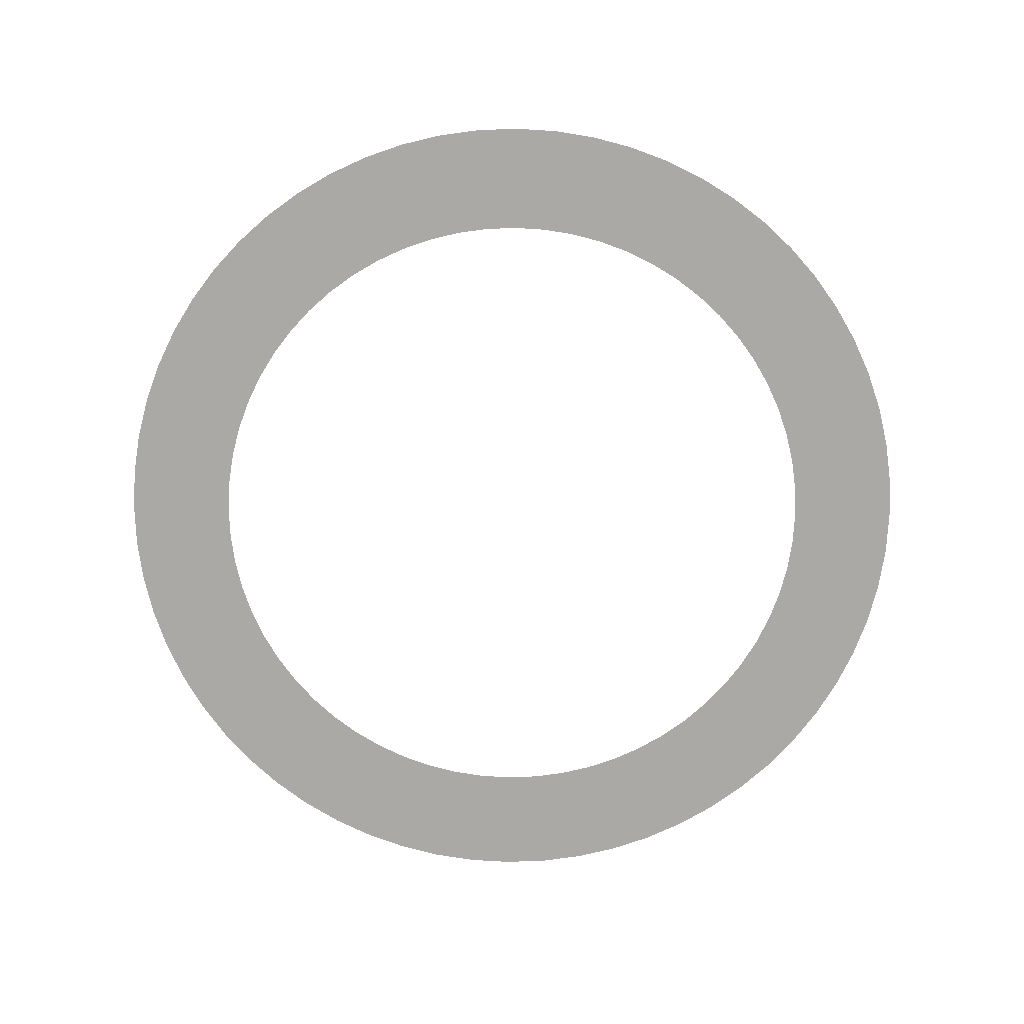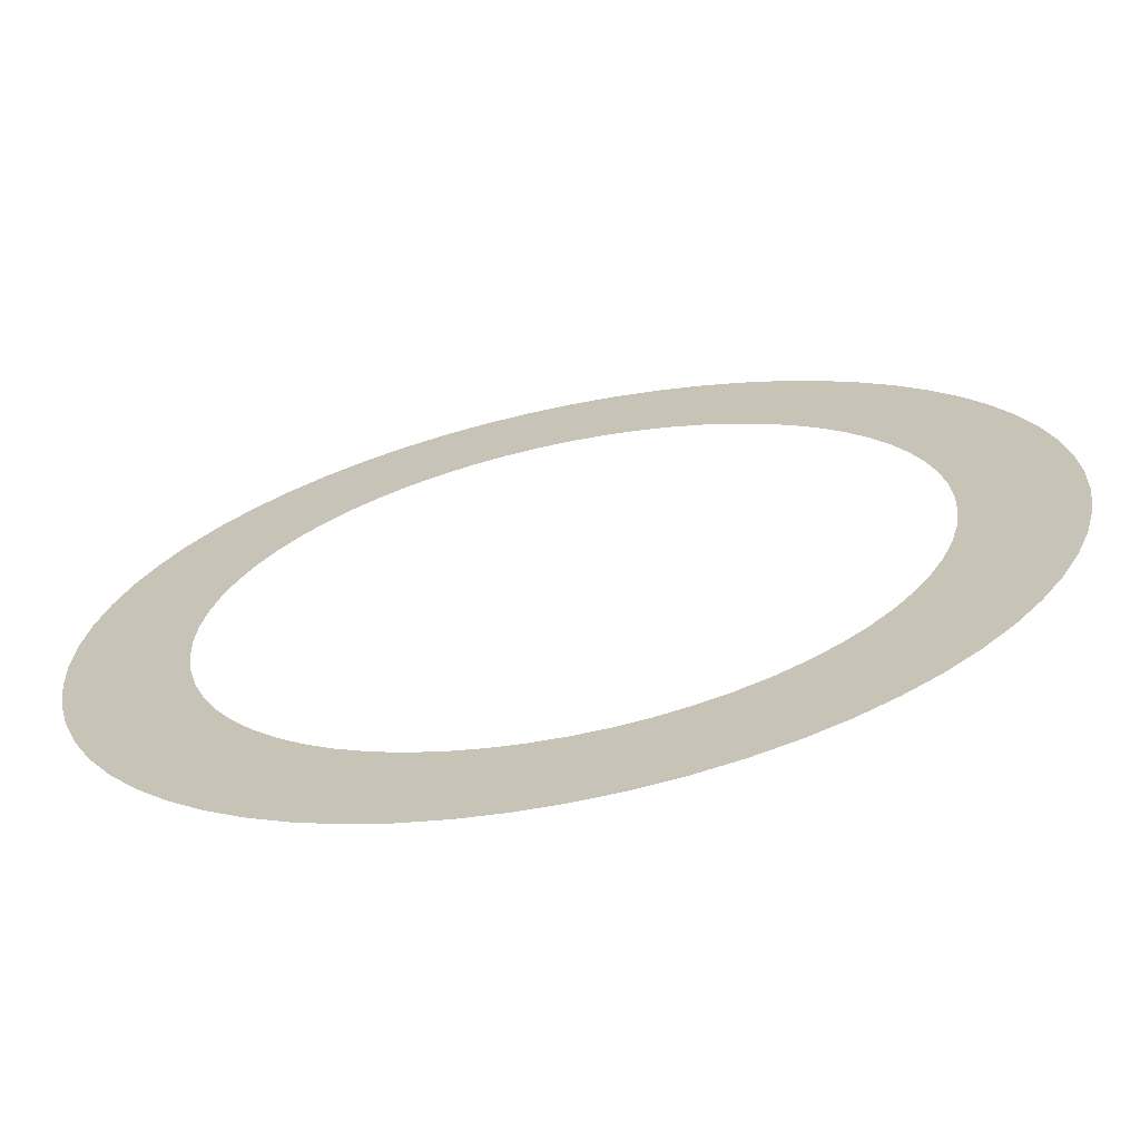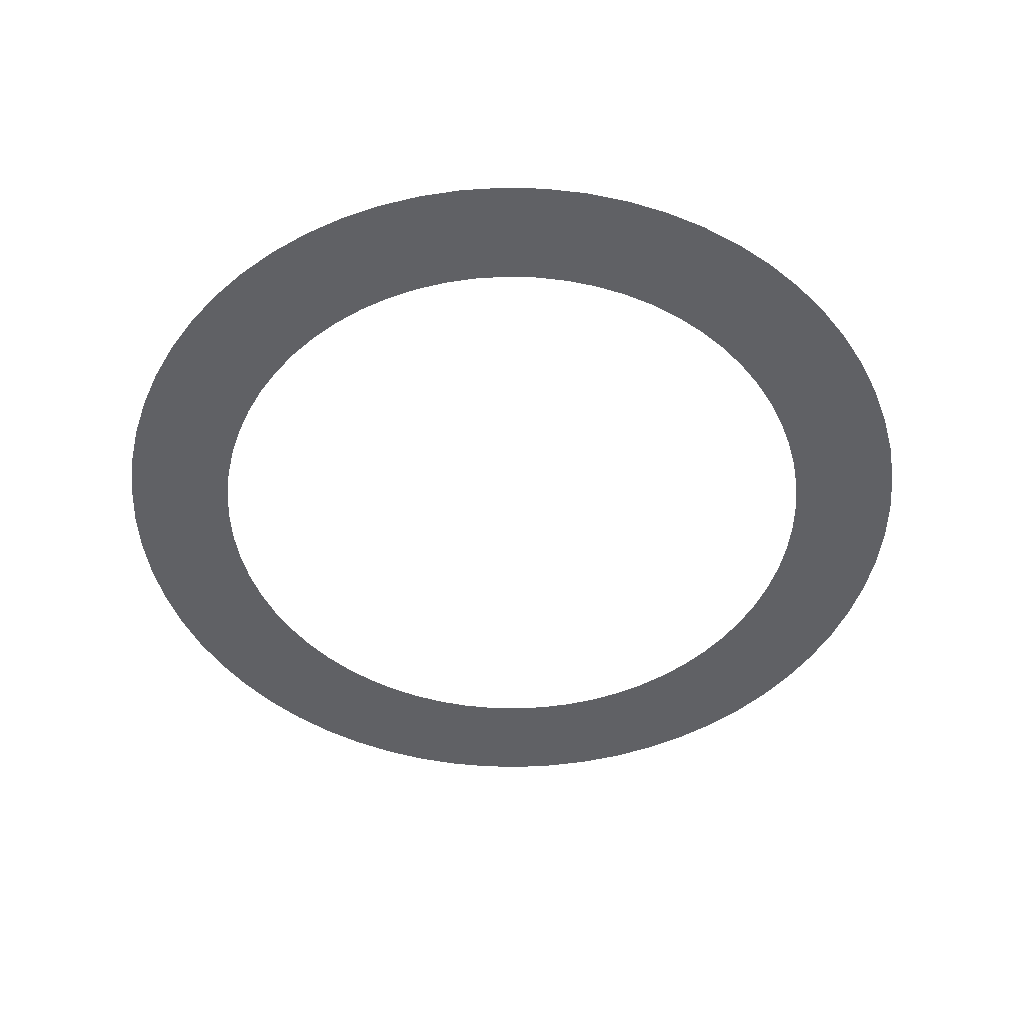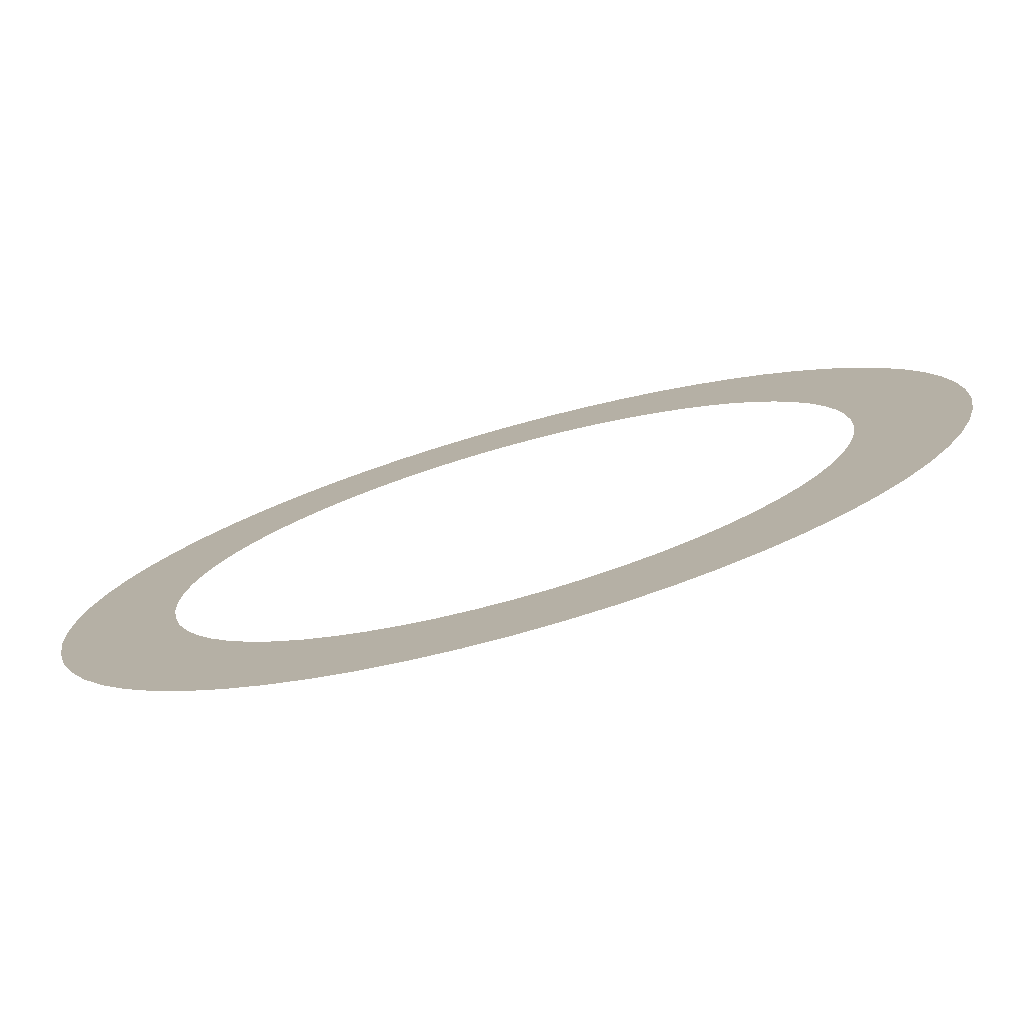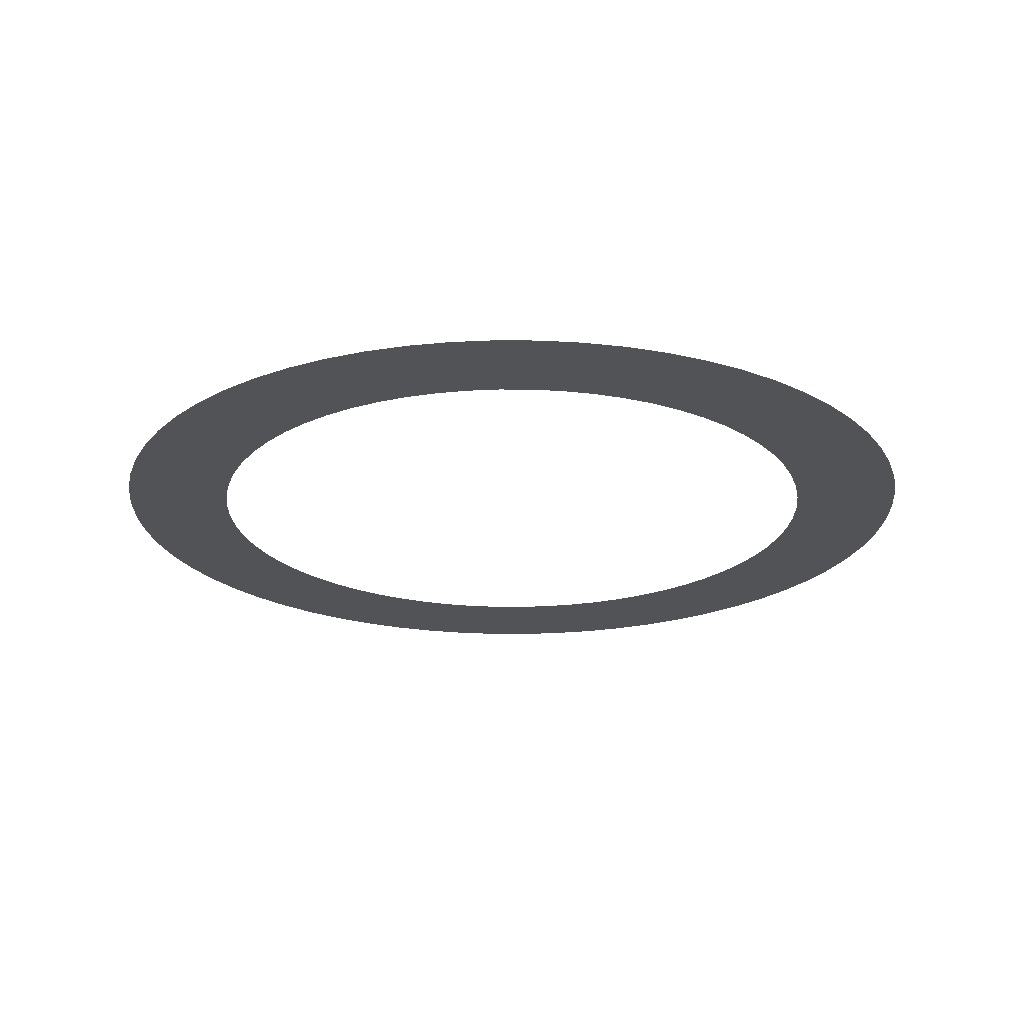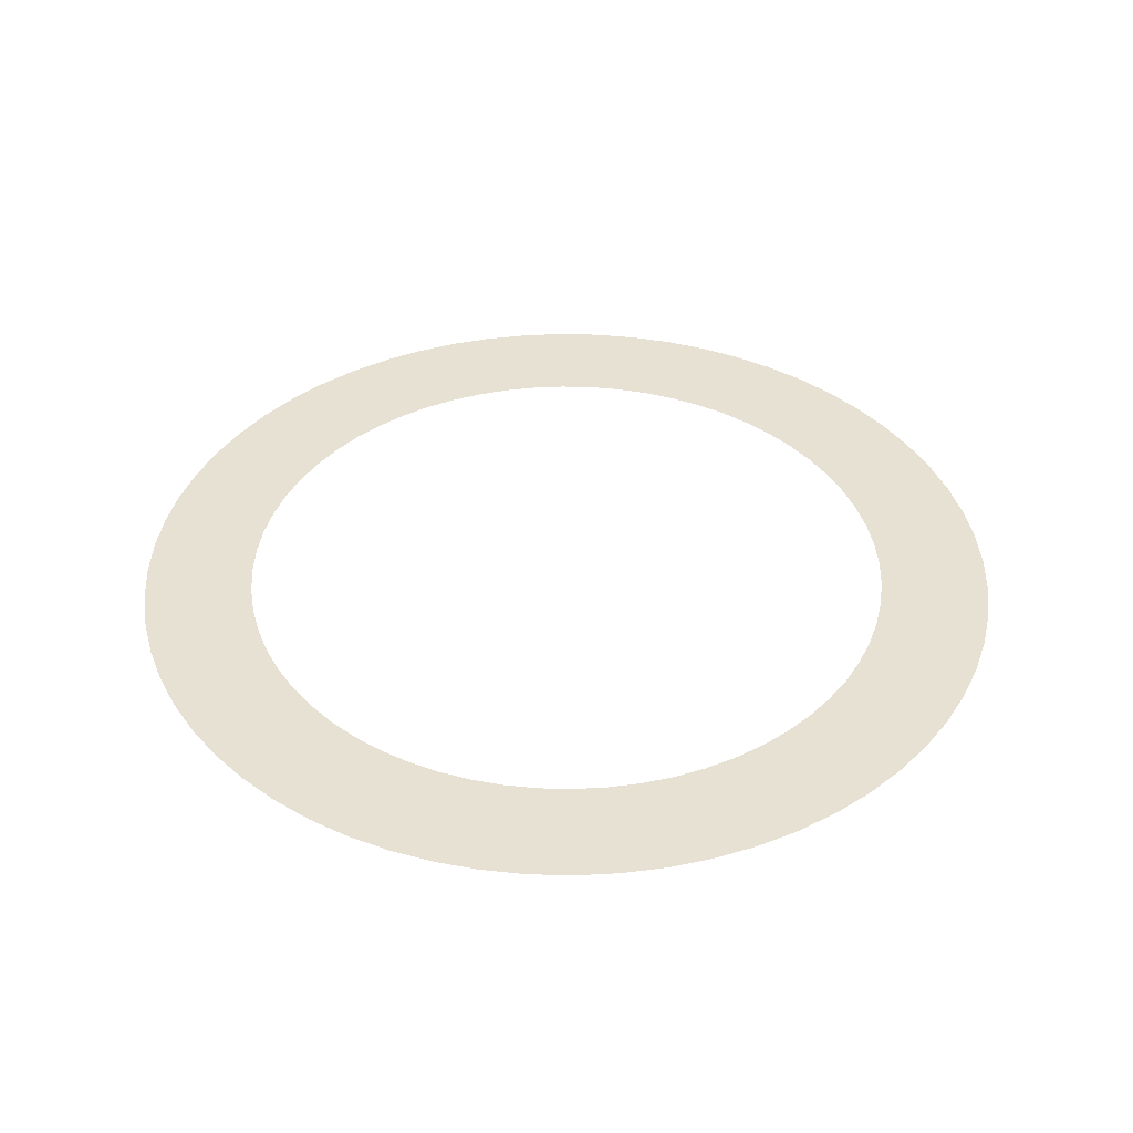
<metadata>
{"format":"obj","ext":"obj","renderer":"f3d","projection":"perspective","resolution":1024,"background":"white","views":[{"elev":-75.6,"azim":106.2,"up":"+Y"},{"elev":-68.1,"azim":-168.4,"up":"+Z"},{"elev":-49.1,"azim":-43.8,"up":"+Y"},{"elev":-77.4,"azim":-164.5,"up":"+Z"},{"elev":-22.2,"azim":-20.3,"up":"+Y"},{"elev":39.4,"azim":66.6,"up":"+Y"}]}
</metadata>
<code>
o Circle
v 0 0 -1
v -0.09802 0 -0.9952
v -0.1951 0 -0.9808
v -0.2903 0 -0.9569
v -0.3827 0 -0.9239
v -0.4714 0 -0.8819
v -0.5556 0 -0.8315
v -0.6344 0 -0.773
v -0.7071 0 -0.7071
v -0.773 0 -0.6344
v -0.8315 0 -0.5556
v -0.8819 0 -0.4714
v -0.9239 0 -0.3827
v -0.9569 0 -0.2903
v -0.9808 0 -0.1951
v -0.9952 0 -0.09802
v -1 0 0
v -0.9952 0 0.09802
v -0.9808 0 0.1951
v -0.9569 0 0.2903
v -0.9239 0 0.3827
v -0.8819 0 0.4714
v -0.8315 0 0.5556
v -0.773 0 0.6344
v -0.7071 0 0.7071
v -0.6344 0 0.773
v -0.5556 0 0.8315
v -0.4714 0 0.8819
v -0.3827 0 0.9239
v -0.2903 0 0.9569
v -0.1951 0 0.9808
v -0.09802 0 0.9952
v 0 0 1
v 0.09802 0 0.9952
v 0.1951 0 0.9808
v 0.2903 0 0.9569
v 0.3827 0 0.9239
v 0.4714 0 0.8819
v 0.5556 0 0.8315
v 0.6344 0 0.773
v 0.7071 0 0.7071
v 0.773 0 0.6344
v 0.8315 0 0.5556
v 0.8819 0 0.4714
v 0.9239 0 0.3827
v 0.9569 0 0.2903
v 0.9808 0 0.1951
v 0.9952 0 0.09802
v 1 0 0
v 0.9952 0 -0.09802
v 0.9808 0 -0.1951
v 0.9569 0 -0.2903
v 0.9239 0 -0.3827
v 0.8819 0 -0.4714
v 0.8315 0 -0.5556
v 0.773 0 -0.6344
v 0.7071 0 -0.7071
v 0.6344 0 -0.773
v 0.5556 0 -0.8315
v 0.4714 0 -0.8819
v 0.3827 0 -0.9239
v 0.2903 0 -0.9569
v 0.1951 0 -0.9808
v 0.09802 0 -0.9952
v -1e-06 0 -0.75
v -0.07351 0 -0.7464
v -0.1463 0 -0.7356
v -0.2177 0 -0.7177
v -0.287 0 -0.6929
v -0.3535 0 -0.6614
v -0.4167 0 -0.6236
v -0.4758 0 -0.5797
v -0.5303 0 -0.5303
v -0.5798 0 -0.4758
v -0.6236 0 -0.4167
v -0.6614 0 -0.3535
v -0.6929 0 -0.287
v -0.7177 0 -0.2177
v -0.7356 0 -0.1463
v -0.7464 0 -0.0735
v -0.75 0 1.4e-05
v -0.7464 0 0.07353
v -0.7356 0 0.1463
v -0.7177 0 0.2177
v -0.6929 0 0.287
v -0.6614 0 0.3536
v -0.6236 0 0.4167
v -0.5798 0 0.4758
v -0.5303 0 0.5303
v -0.4758 0 0.5798
v -0.4167 0 0.6236
v -0.3535 0 0.6615
v -0.287 0 0.6929
v -0.2177 0 0.7177
v -0.1463 0 0.7356
v -0.07351 0 0.7464
v -1e-06 0 0.75
v 0.07351 0 0.7464
v 0.1463 0 0.7356
v 0.2177 0 0.7177
v 0.287 0 0.6929
v 0.3535 0 0.6615
v 0.4167 0 0.6236
v 0.4758 0 0.5798
v 0.5303 0 0.5303
v 0.5798 0 0.4758
v 0.6236 0 0.4167
v 0.6614 0 0.3536
v 0.6929 0 0.287
v 0.7177 0 0.2177
v 0.7356 0 0.1463
v 0.7464 0 0.07353
v 0.75 0 1.4e-05
v 0.7464 0 -0.0735
v 0.7356 0 -0.1463
v 0.7177 0 -0.2177
v 0.6929 0 -0.287
v 0.6614 0 -0.3535
v 0.6236 0 -0.4167
v 0.5798 0 -0.4758
v 0.5303 0 -0.5303
v 0.4758 0 -0.5797
v 0.4167 0 -0.6236
v 0.3535 0 -0.6614
v 0.287 0 -0.6929
v 0.2177 0 -0.7177
v 0.1463 0 -0.7356
v 0.07351 0 -0.7464
f 58 59 123 122
f 60 124 125 61
f 62 126 127 63
f 64 1 65 128
f 2 3 67 66
f 4 5 69 68
f 6 70 71 7
f 8 9 73 72
f 10 11 75 74
f 12 76 77 13
f 14 78 79 15
f 16 80 81 17
f 18 19 83 82
f 20 21 85 84
f 22 86 87 23
f 24 88 89 25
f 26 90 91 27
f 28 29 93 92
f 30 94 95 31
f 32 96 97 33
f 34 98 99 35
f 36 100 101 37
f 38 39 103 102
f 40 41 105 104
f 42 43 107 106
f 44 108 109 45
f 46 47 111 110
f 48 112 113 49
f 50 114 115 51
f 52 116 117 53
f 54 55 119 118
f 56 120 121 57
f 57 58 122 121
f 55 119 120 56
f 53 54 118 117
f 51 115 116 52
f 49 113 114 50
f 47 111 112 48
f 45 46 110 109
f 43 107 108 44
f 41 42 106 105
f 39 40 104 103
f 37 38 102 101
f 35 99 100 36
f 33 97 98 34
f 31 95 96 32
f 29 93 94 30
f 27 28 92 91
f 25 89 90 26
f 23 87 88 24
f 21 85 86 22
f 19 20 84 83
f 17 18 82 81
f 15 79 80 16
f 13 77 78 14
f 11 75 76 12
f 9 10 74 73
f 7 8 72 71
f 5 69 70 6
f 3 4 68 67
f 1 2 66 65
f 63 64 128 127
f 61 125 126 62
f 59 123 124 60

</code>
